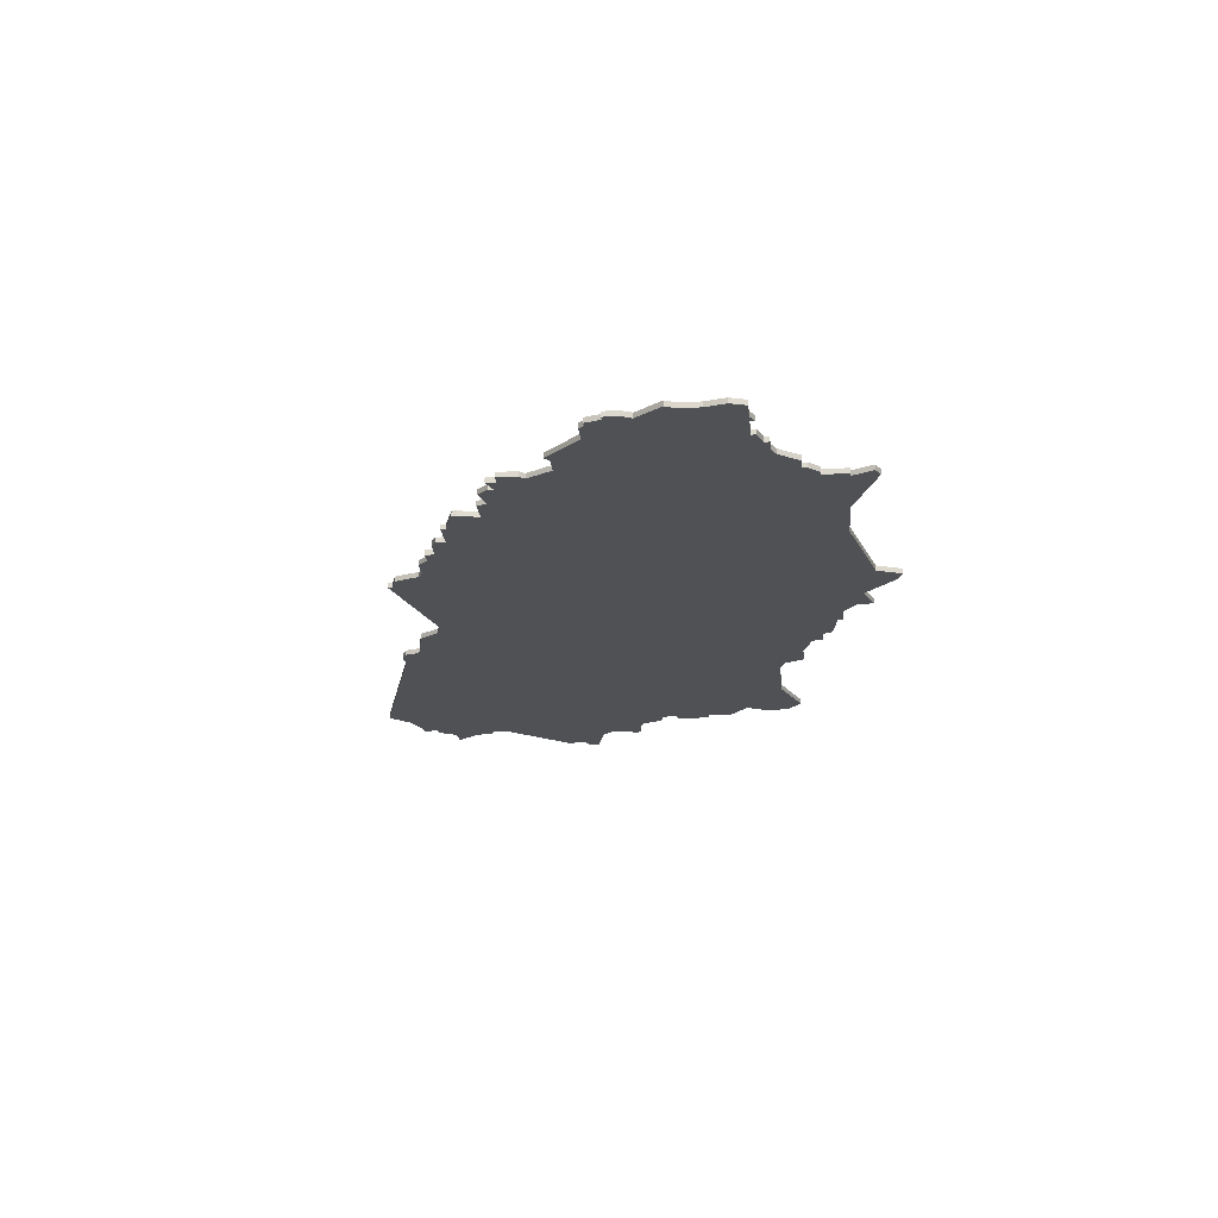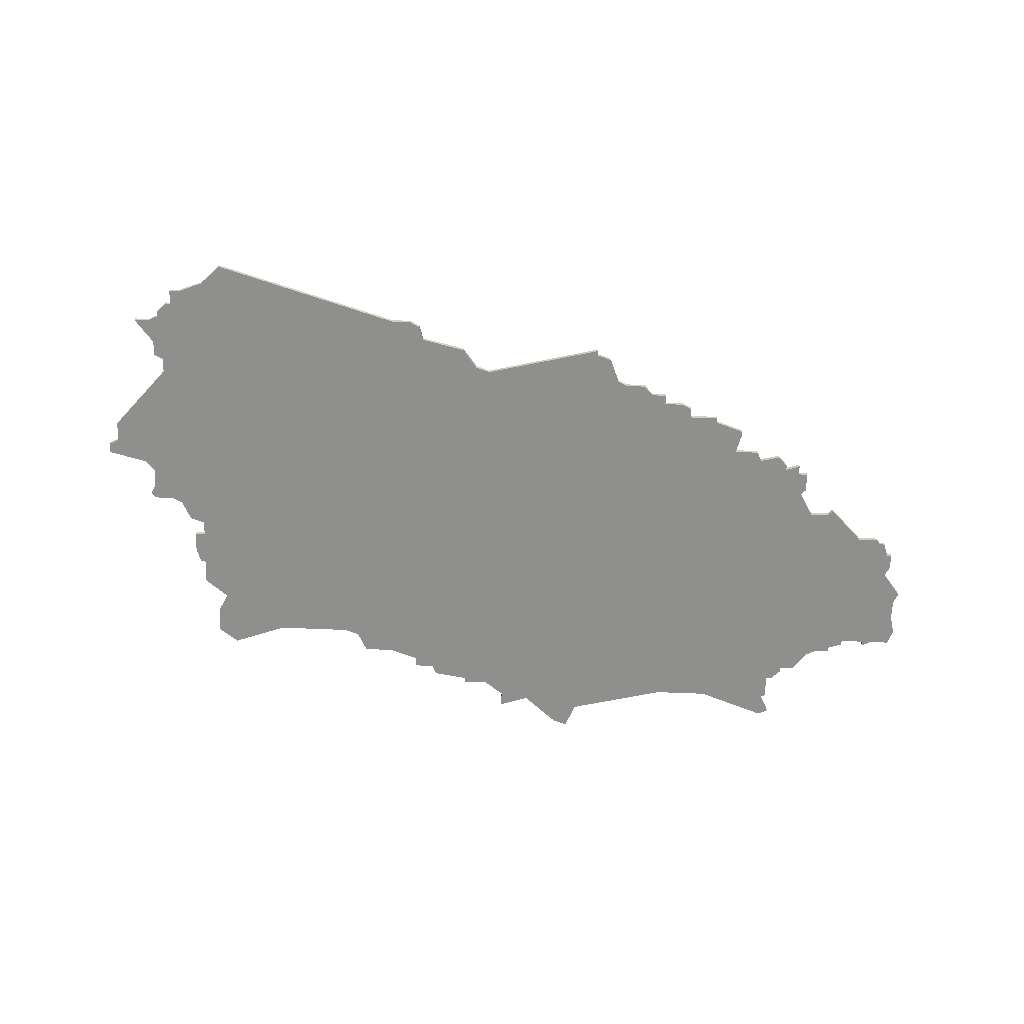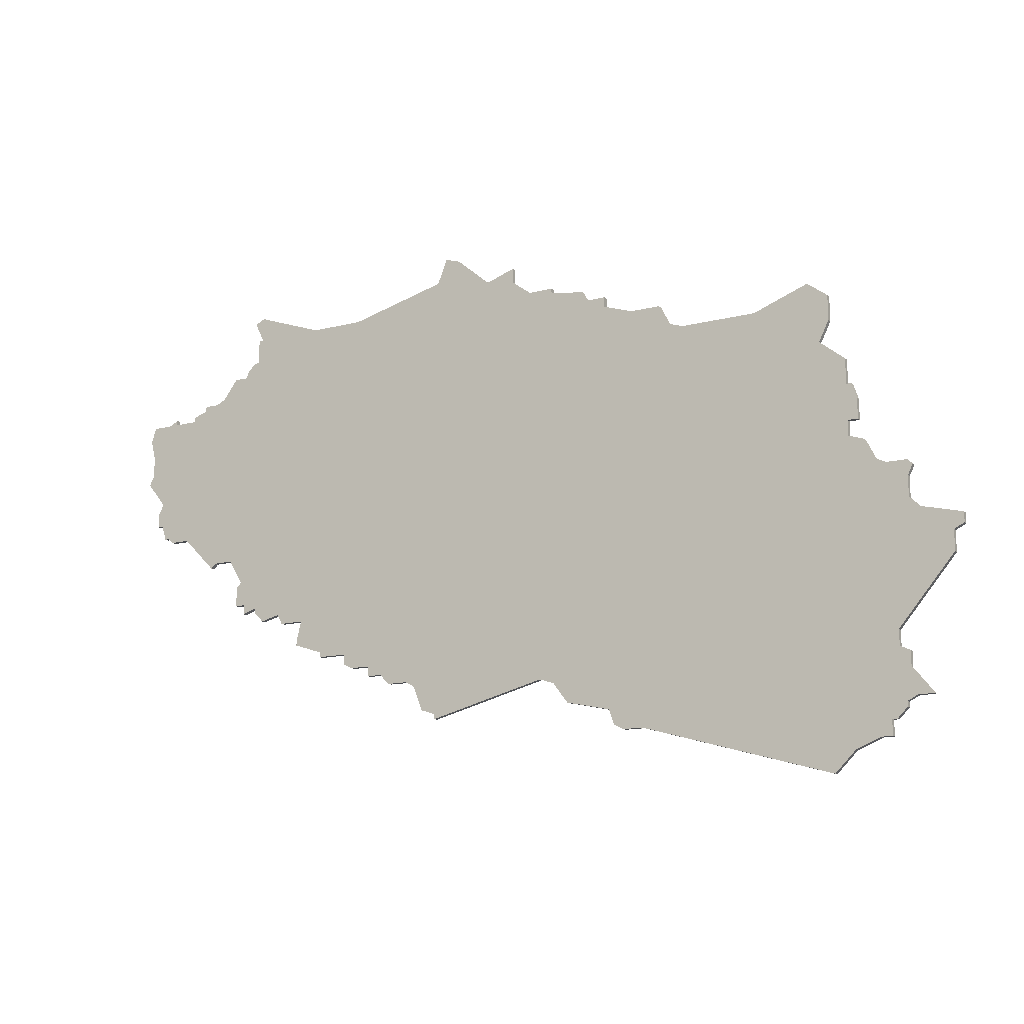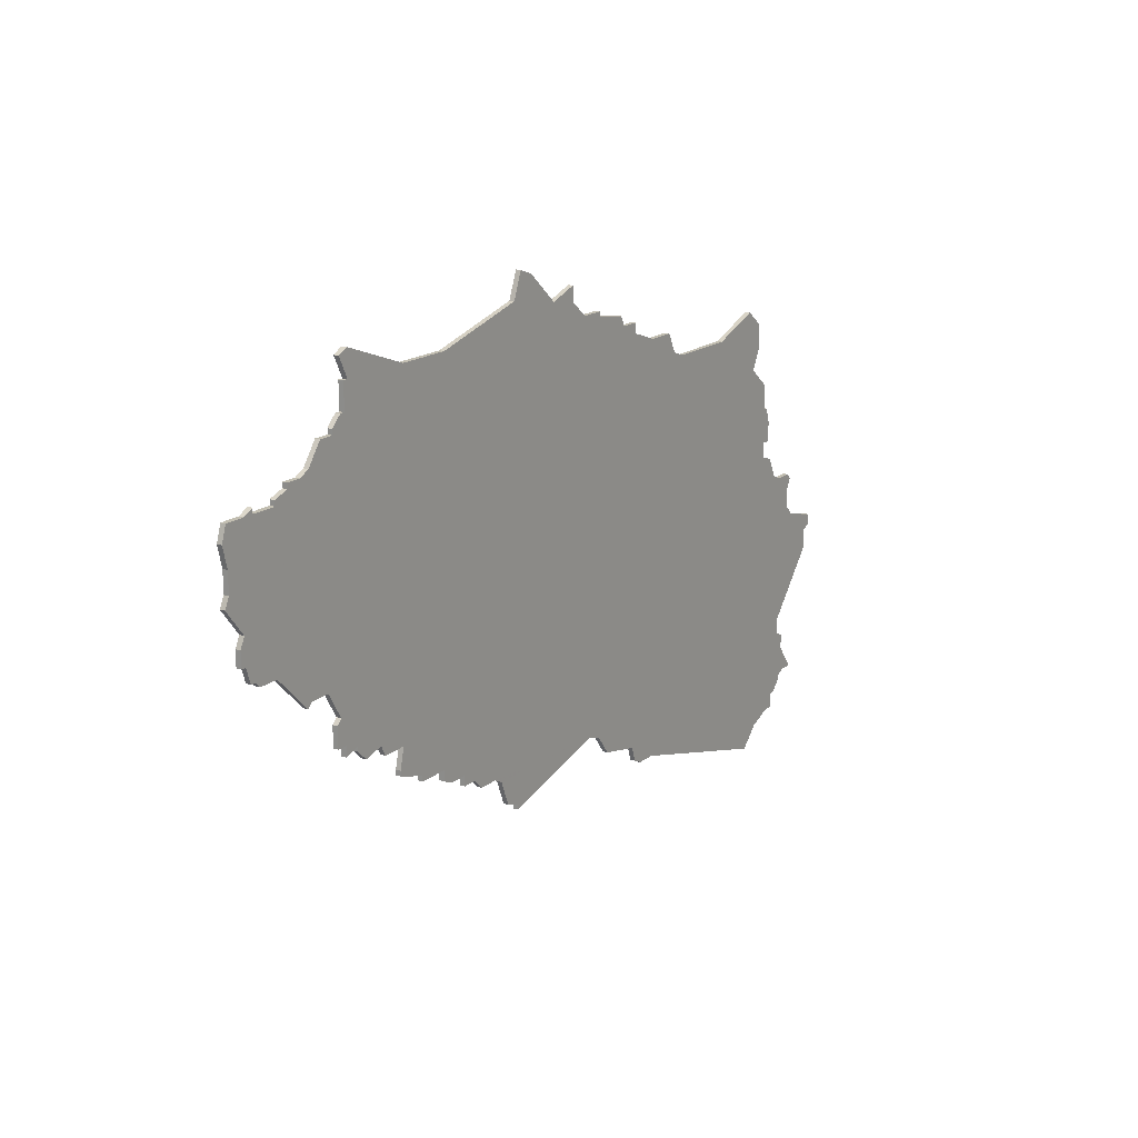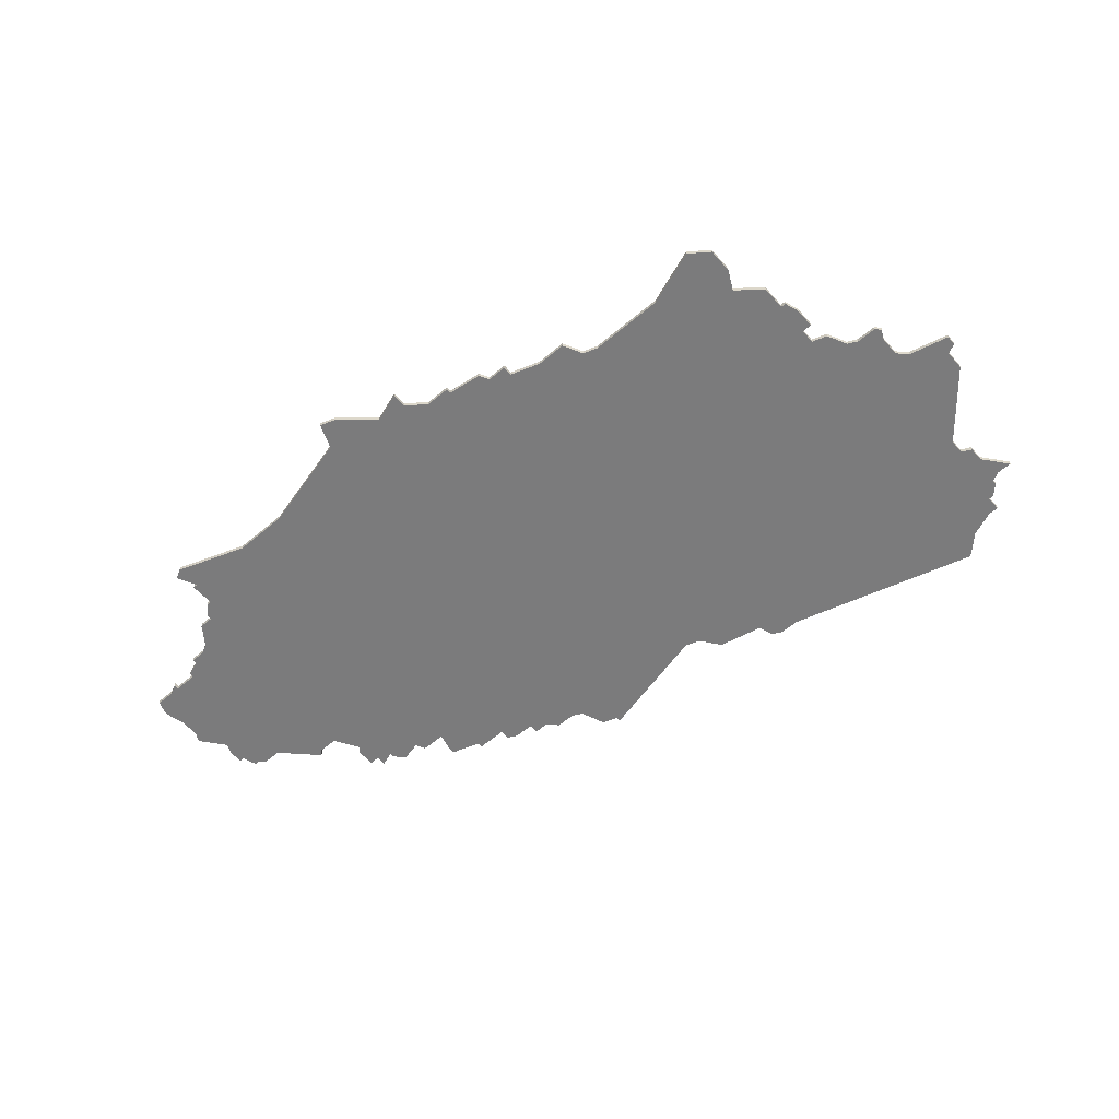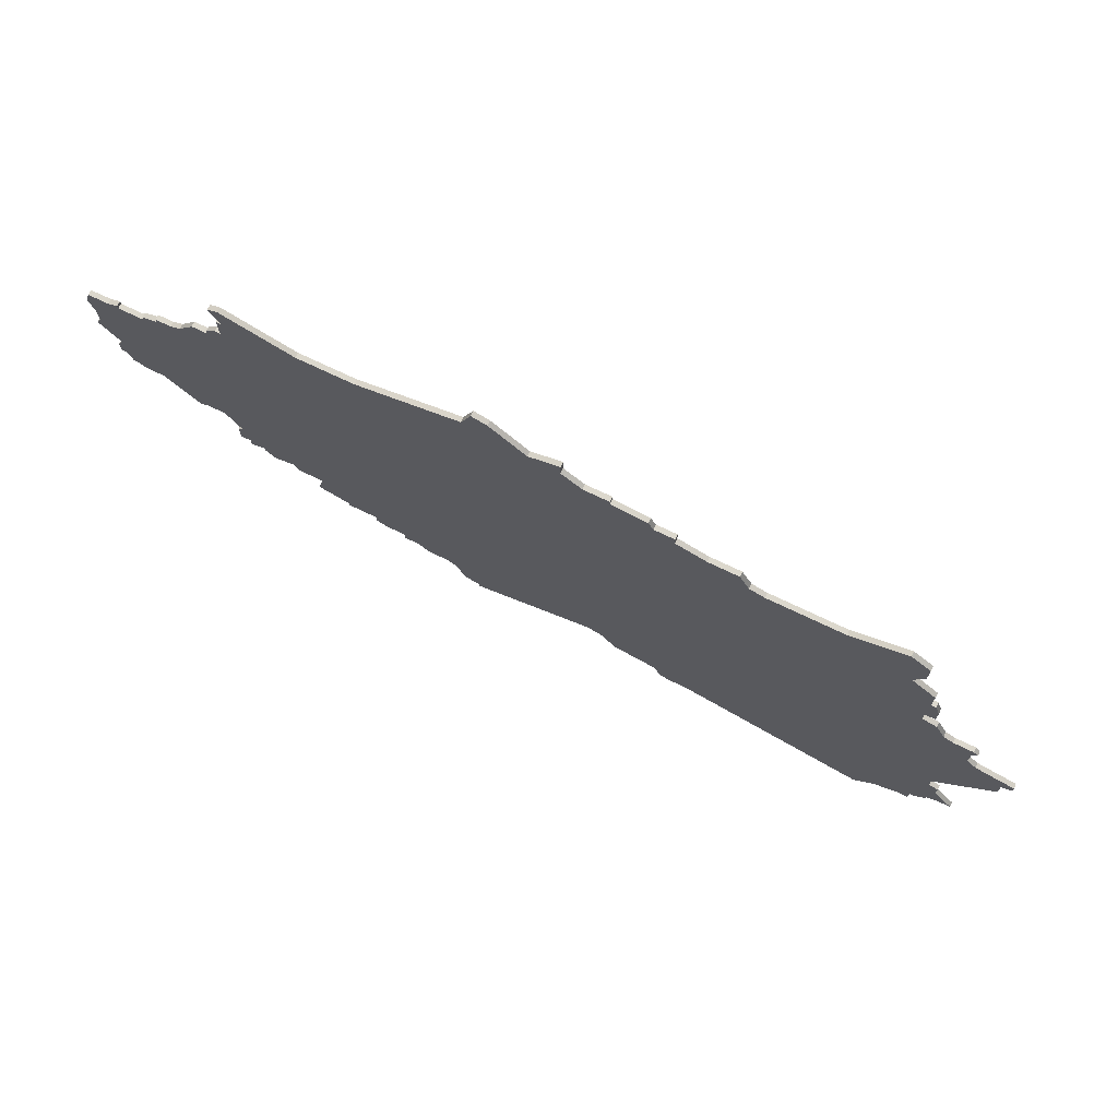
<metadata>
{"format":"obj","ext":"obj","renderer":"f3d","projection":"perspective","resolution":1024,"background":"white","views":[{"elev":-19.8,"azim":95.6,"up":"+Z"},{"elev":-65.3,"azim":-2.4,"up":"+Z"},{"elev":-14.2,"azim":-150.5,"up":"+Y"},{"elev":17.1,"azim":123.2,"up":"+Y"},{"elev":-58.5,"azim":-138.9,"up":"+Z"},{"elev":72.5,"azim":-154.4,"up":"+Y"}]}
</metadata>
<code>
v 3683 -1083 0
v 3683 -1083 1
v 3526 -1082 0
v 3526 -1082 1
v 3592 -1039 0
v 3592 -1039 1
v 3625 -1024 0
v 3625 -1024 1
v 3658 -1034 0
v 3658 -1034 1
v 3691 -1077 0
v 3691 -1077 1
v 3534 -1131 0
v 3534 -1131 1
v 3600 -1116 0
v 3600 -1116 1
v 3600 -1035 0
v 3600 -1035 1
v 3600 -1036 0
v 3600 -1036 1
v 3666 -1096 0
v 3666 -1096 1
v 3699 -1070 0
v 3699 -1070 1
v 3699 -1073 0
v 3699 -1073 1
v 3674 -1030 0
v 3674 -1030 1
v 3674 -1039 0
v 3674 -1039 1
v 3517 -1092 0
v 3517 -1092 1
v 3517 -1094 0
v 3517 -1094 1
v 3649 -1108 0
v 3649 -1108 1
v 3649 -1106 0
v 3649 -1106 1
v 3682 -1046 0
v 3682 -1046 1
v 3525 -1090 0
v 3525 -1090 1
v 3690 -1049 0
v 3690 -1049 1
v 3690 -1050 0
v 3690 -1050 1
v 3533 -1080 0
v 3533 -1080 1
v 3632 -1114 0
v 3632 -1114 1
v 3665 -1098 0
v 3665 -1098 1
v 3698 -1068 0
v 3698 -1068 1
v 3698 -1073 0
v 3698 -1073 1
v 3541 -1052 0
v 3541 -1052 1
v 3541 -1047 0
v 3541 -1047 1
v 3574 -1047 0
v 3574 -1047 1
v 3640 -1111 0
v 3640 -1111 1
v 3673 -1034 0
v 3673 -1034 1
v 3673 -1039 0
v 3673 -1039 1
v 3582 -1043 0
v 3582 -1043 1
v 3615 -1031 0
v 3615 -1031 1
v 3524 -1124 0
v 3524 -1124 1
v 3532 -1128 0
v 3532 -1128 1
v 3532 -1131 0
v 3532 -1131 1
v 3697 -1050 0
v 3697 -1050 1
v 3697 -1076 0
v 3697 -1076 1
v 3672 -1034 0
v 3672 -1034 1
v 3672 -1094 0
v 3672 -1094 1
v 3672 -1095 0
v 3672 -1095 1
v 3672 -1029 0
v 3672 -1029 1
v 3581 -1126 0
v 3581 -1126 1
v 3647 -1034 0
v 3647 -1034 1
v 3647 -1109 0
v 3647 -1109 1
v 3556 -1048 0
v 3556 -1048 1
v 3622 -1025 0
v 3622 -1025 1
v 3655 -1105 0
v 3655 -1105 1
v 3655 -1106 0
v 3655 -1106 1
v 3531 -1128 0
v 3531 -1128 1
v 3531 -1081 0
v 3531 -1081 1
v 3597 -1120 0
v 3597 -1120 1
v 3630 -1119 0
v 3630 -1119 1
v 3696 -1076 0
v 3696 -1076 1
v 3539 -1133 0
v 3539 -1133 1
v 3605 -1035 0
v 3605 -1035 1
v 3638 -1113 0
v 3638 -1113 1
v 3679 -1083 0
v 3679 -1083 1
v 3679 -1042 0
v 3679 -1042 1
v 3588 -1041 0
v 3588 -1041 1
v 3588 -1039 0
v 3588 -1039 1
v 3588 -1122 0
v 3588 -1122 1
v 3687 -1047 0
v 3687 -1047 1
v 3687 -1048 0
v 3687 -1048 1
v 3530 -1115 0
v 3530 -1115 1
v 3530 -1112 0
v 3530 -1112 1
v 3695 -1049 0
v 3695 -1049 1
v 3695 -1050 0
v 3695 -1050 1
v 3695 -1077 0
v 3695 -1077 1
v 3538 -1075 0
v 3538 -1075 1
v 3538 -1060 0
v 3538 -1060 1
v 3538 -1072 0
v 3538 -1072 1
v 3538 -1065 0
v 3538 -1065 1
v 3571 -1048 0
v 3571 -1048 1
v 3670 -1097 0
v 3670 -1097 1
v 3587 -1125 0
v 3587 -1125 1
v 3529 -1125 0
v 3529 -1125 1
v 3529 -1126 0
v 3529 -1126 1
v 3661 -1102 0
v 3661 -1102 1
v 3661 -1103 0
v 3661 -1103 1
v 3537 -1065 0
v 3537 -1065 1
v 3603 -1115 0
v 3603 -1115 1
v 3702 -1053 0
v 3702 -1053 1
v 3702 -1063 0
v 3702 -1063 1
v 3545 -1044 0
v 3545 -1044 1
v 3677 -1093 0
v 3677 -1093 1
v 3677 -1089 0
v 3677 -1089 1
v 3528 -1116 0
v 3528 -1116 1
v 3528 -1119 0
v 3528 -1119 1
v 3627 -1029 0
v 3627 -1029 1
v 3627 -1120 0
v 3627 -1120 1
v 3627 -1121 0
v 3627 -1121 1
v 3660 -1098 0
v 3660 -1098 1
v 3536 -1068 0
v 3536 -1068 1
v 3536 -1072 0
v 3536 -1072 1
v 3701 -1050 0
v 3701 -1050 1
v 3701 -1061 0
v 3701 -1061 1
v 3701 -1057 0
v 3701 -1057 1
v 3643 -1109 0
v 3643 -1109 1
v 3643 -1111 0
v 3643 -1111 1
v 3676 -1041 0
v 3676 -1041 1
v 3676 -1042 0
v 3676 -1042 1
v 3676 -1088 0
v 3676 -1088 1
v 3519 -1099 0
v 3519 -1099 1
v 3519 -1095 0
v 3519 -1095 1
v 3585 -1126 0
v 3585 -1126 1
v 3684 -1084 0
v 3684 -1084 1
v 3684 -1047 0
v 3684 -1047 1
v 3527 -1124 0
v 3527 -1124 1
v 3527 -1084 0
v 3527 -1084 1
v 3527 -1088 0
v 3527 -1088 1
v 3527 -1081 0
v 3527 -1081 1
v 3593 -1037 0
v 3593 -1037 1
v 3535 -1076 0
v 3535 -1076 1
v 3634 -1113 0
v 3634 -1113 1
v 3543 -1137 0
v 3543 -1137 1
v 3543 -1056 0
v 3543 -1056 1
v 3576 -1043 0
v 3576 -1043 1
v 3609 -1029 0
v 3609 -1029 1
v 3609 -1032 0
v 3609 -1032 1
v 3675 -1093 0
v 3675 -1093 1
v 3675 -1095 0
v 3675 -1095 1
f 223 73 183
f 223 183 159
f 105 161 159
f 183 181 135
f 137 213 41
f 31 215 33
f 215 31 41
f 41 213 215
f 225 107 227
f 225 3 229
f 225 229 107
f 137 41 227
f 75 159 183
f 75 13 77
f 135 75 183
f 75 115 13
f 91 237 115
f 129 217 91
f 135 115 75
f 115 137 91
f 91 137 145
f 137 115 135
f 91 145 129
f 157 217 129
f 153 15 129
f 61 169 15
f 129 15 109
f 47 137 227
f 105 159 75
f 169 117 235
f 227 107 47
f 145 47 233
f 151 149 193
f 195 193 149
f 97 153 149
f 47 145 137
f 193 167 151
f 239 151 147
f 175 97 239
f 149 151 239
f 175 57 59
f 239 57 175
f 239 97 149
f 153 145 149
f 129 145 153
f 61 241 69
f 61 69 169
f 5 125 127
f 19 5 231
f 125 5 169
f 15 153 61
f 117 19 17
f 71 117 245
f 19 169 5
f 245 243 71
f 99 7 185
f 71 99 185
f 19 117 169
f 125 169 69
f 71 203 117
f 169 187 189
f 49 111 187
f 49 169 235
f 63 119 235
f 203 205 63
f 203 63 235
f 203 235 117
f 37 95 203
f 95 37 35
f 37 203 93
f 37 101 103
f 165 101 163
f 191 163 101
f 37 191 101
f 203 71 93
f 191 37 93
f 191 21 51
f 85 155 21
f 211 247 85
f 249 85 247
f 155 85 87
f 211 85 21
f 247 211 179
f 21 121 211
f 177 247 179
f 11 219 1
f 113 143 11
f 121 11 1
f 221 11 121
f 191 121 21
f 191 93 121
f 39 209 123
f 207 67 29
f 209 67 207
f 9 67 209
f 131 133 221
f 221 133 45
f 121 39 221
f 39 121 209
f 93 9 121
f 83 9 89
f 9 83 67
f 121 9 209
f 67 83 65
f 27 83 89
f 71 185 93
f 55 81 113
f 55 11 53
f 23 55 53
f 11 221 45
f 55 23 25
f 173 53 199
f 45 199 53
f 201 45 141
f 139 79 141
f 133 43 45
f 79 171 201
f 171 79 197
f 141 79 201
f 201 199 45
f 45 53 11
f 113 11 55
f 187 169 49
f 184 74 224
f 160 184 224
f 160 162 106
f 136 182 184
f 42 214 138
f 34 216 32
f 42 32 216
f 216 214 42
f 228 108 226
f 230 4 226
f 108 230 226
f 228 42 138
f 184 160 76
f 78 14 76
f 184 76 136
f 14 116 76
f 116 238 92
f 92 218 130
f 76 116 136
f 92 138 116
f 146 138 92
f 136 116 138
f 130 146 92
f 130 218 158
f 130 16 154
f 16 170 62
f 110 16 130
f 228 138 48
f 76 160 106
f 236 118 170
f 48 108 228
f 234 48 146
f 194 150 152
f 150 194 196
f 150 154 98
f 138 146 48
f 152 168 194
f 148 152 240
f 240 98 176
f 240 152 150
f 60 58 176
f 176 58 240
f 150 98 240
f 150 146 154
f 154 146 130
f 70 242 62
f 170 70 62
f 128 126 6
f 232 6 20
f 170 6 126
f 62 154 16
f 18 20 118
f 246 118 72
f 6 170 20
f 72 244 246
f 186 8 100
f 186 100 72
f 170 118 20
f 70 170 126
f 118 204 72
f 190 188 170
f 188 112 50
f 236 170 50
f 236 120 64
f 64 206 204
f 236 64 204
f 118 236 204
f 204 96 38
f 36 38 96
f 94 204 38
f 104 102 38
f 164 102 166
f 102 164 192
f 102 192 38
f 94 72 204
f 94 38 192
f 52 22 192
f 22 156 86
f 86 248 212
f 248 86 250
f 88 86 156
f 22 86 212
f 180 212 248
f 212 122 22
f 180 248 178
f 2 220 12
f 12 144 114
f 2 12 122
f 122 12 222
f 22 122 192
f 122 94 192
f 124 210 40
f 30 68 208
f 208 68 210
f 210 68 10
f 222 134 132
f 46 134 222
f 222 40 122
f 210 122 40
f 122 10 94
f 90 10 84
f 68 84 10
f 210 10 122
f 66 84 68
f 90 84 28
f 94 186 72
f 114 82 56
f 54 12 56
f 54 56 24
f 46 222 12
f 26 24 56
f 200 54 174
f 54 200 46
f 142 46 202
f 142 80 140
f 46 44 134
f 202 172 80
f 198 80 172
f 202 80 142
f 46 200 202
f 12 54 46
f 56 12 114
f 50 170 188
f 48 234 47
f 47 234 233
f 108 48 107
f 107 48 47
f 230 108 229
f 229 108 107
f 4 230 3
f 3 230 229
f 226 4 225
f 225 4 3
f 228 226 227
f 227 226 225
f 42 228 41
f 41 228 227
f 32 42 31
f 31 42 41
f 34 32 33
f 33 32 31
f 216 34 215
f 215 34 33
f 214 216 213
f 213 216 215
f 138 214 137
f 137 214 213
f 136 138 135
f 135 138 137
f 182 136 181
f 181 136 135
f 184 182 183
f 183 182 181
f 74 184 73
f 73 184 183
f 224 74 223
f 223 74 73
f 160 224 159
f 159 224 223
f 162 160 161
f 161 160 159
f 106 162 105
f 105 162 161
f 76 106 75
f 75 106 105
f 78 76 77
f 77 76 75
f 14 78 13
f 13 78 77
f 116 14 115
f 115 14 13
f 238 116 237
f 237 116 115
f 92 238 91
f 91 238 237
f 218 92 217
f 217 92 91
f 158 218 157
f 157 218 217
f 130 158 129
f 129 158 157
f 110 130 109
f 109 130 129
f 16 110 15
f 15 110 109
f 170 16 169
f 169 16 15
f 190 170 189
f 189 170 169
f 188 190 187
f 187 190 189
f 112 188 111
f 111 188 187
f 50 112 49
f 49 112 111
f 236 50 235
f 235 50 49
f 120 236 119
f 119 236 235
f 64 120 63
f 63 120 119
f 206 64 205
f 205 64 63
f 204 206 203
f 203 206 205
f 96 204 95
f 95 204 203
f 36 96 35
f 35 96 95
f 38 36 37
f 37 36 35
f 104 38 103
f 103 38 37
f 102 104 101
f 101 104 103
f 166 102 165
f 165 102 101
f 164 166 163
f 163 166 165
f 192 164 191
f 191 164 163
f 52 192 51
f 51 192 191
f 22 52 21
f 21 52 51
f 156 22 155
f 155 22 21
f 88 156 87
f 87 156 155
f 86 88 85
f 85 88 87
f 250 86 249
f 249 86 85
f 248 250 247
f 247 250 249
f 178 248 177
f 177 248 247
f 180 178 179
f 179 178 177
f 212 180 211
f 211 180 179
f 122 212 121
f 121 212 211
f 2 122 1
f 1 122 121
f 220 2 219
f 219 2 1
f 12 220 11
f 11 220 219
f 144 12 143
f 143 12 11
f 114 144 113
f 113 144 143
f 82 114 81
f 81 114 113
f 56 82 55
f 55 82 81
f 26 56 25
f 25 56 55
f 24 26 23
f 23 26 25
f 54 24 53
f 53 24 23
f 174 54 173
f 173 54 53
f 200 174 199
f 199 174 173
f 202 200 201
f 201 200 199
f 172 202 171
f 171 202 201
f 198 172 197
f 197 172 171
f 80 198 79
f 79 198 197
f 140 80 139
f 139 80 79
f 142 140 141
f 141 140 139
f 46 142 45
f 45 142 141
f 44 46 43
f 43 46 45
f 134 44 133
f 133 44 43
f 132 134 131
f 131 134 133
f 222 132 221
f 221 132 131
f 40 222 39
f 39 222 221
f 124 40 123
f 123 40 39
f 210 124 209
f 209 124 123
f 208 210 207
f 207 210 209
f 30 208 29
f 29 208 207
f 68 30 67
f 67 30 29
f 66 68 65
f 65 68 67
f 84 66 83
f 83 66 65
f 28 84 27
f 27 84 83
f 90 28 89
f 89 28 27
f 10 90 9
f 9 90 89
f 94 10 93
f 93 10 9
f 186 94 185
f 185 94 93
f 8 186 7
f 7 186 185
f 100 8 99
f 99 8 7
f 72 100 71
f 71 100 99
f 244 72 243
f 243 72 71
f 246 244 245
f 245 244 243
f 118 246 117
f 117 246 245
f 18 118 17
f 17 118 117
f 20 18 19
f 19 18 17
f 232 20 231
f 231 20 19
f 6 232 5
f 5 232 231
f 128 6 127
f 127 6 5
f 126 128 125
f 125 128 127
f 70 126 69
f 69 126 125
f 242 70 241
f 241 70 69
f 62 242 61
f 61 242 241
f 154 62 153
f 153 62 61
f 98 154 97
f 97 154 153
f 176 98 175
f 175 98 97
f 60 176 59
f 59 176 175
f 58 60 57
f 57 60 59
f 240 58 239
f 239 58 57
f 148 240 147
f 147 240 239
f 152 148 151
f 151 148 147
f 168 152 167
f 167 152 151
f 194 168 193
f 193 168 167
f 196 194 195
f 195 194 193
f 150 196 149
f 149 196 195
f 234 146 233
f 233 146 145
f 146 150 145
f 145 150 149

</code>
